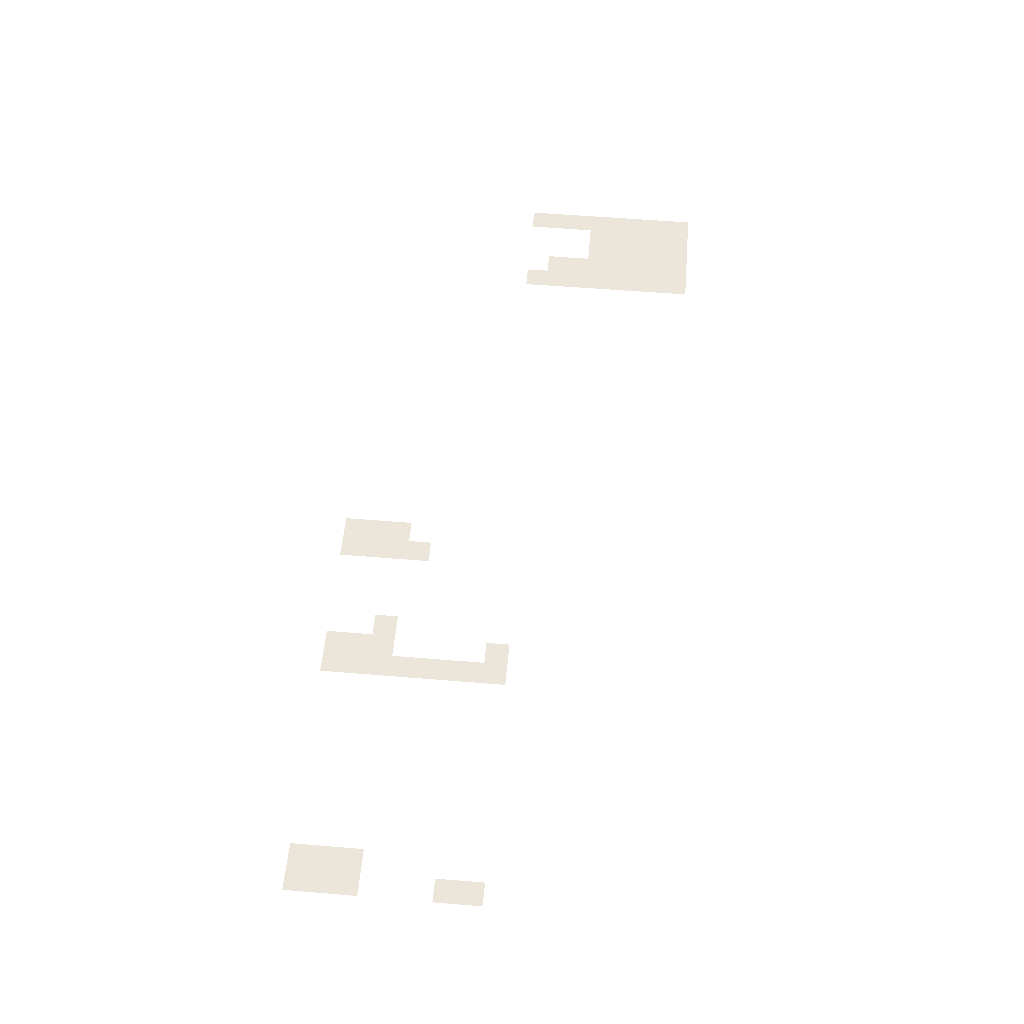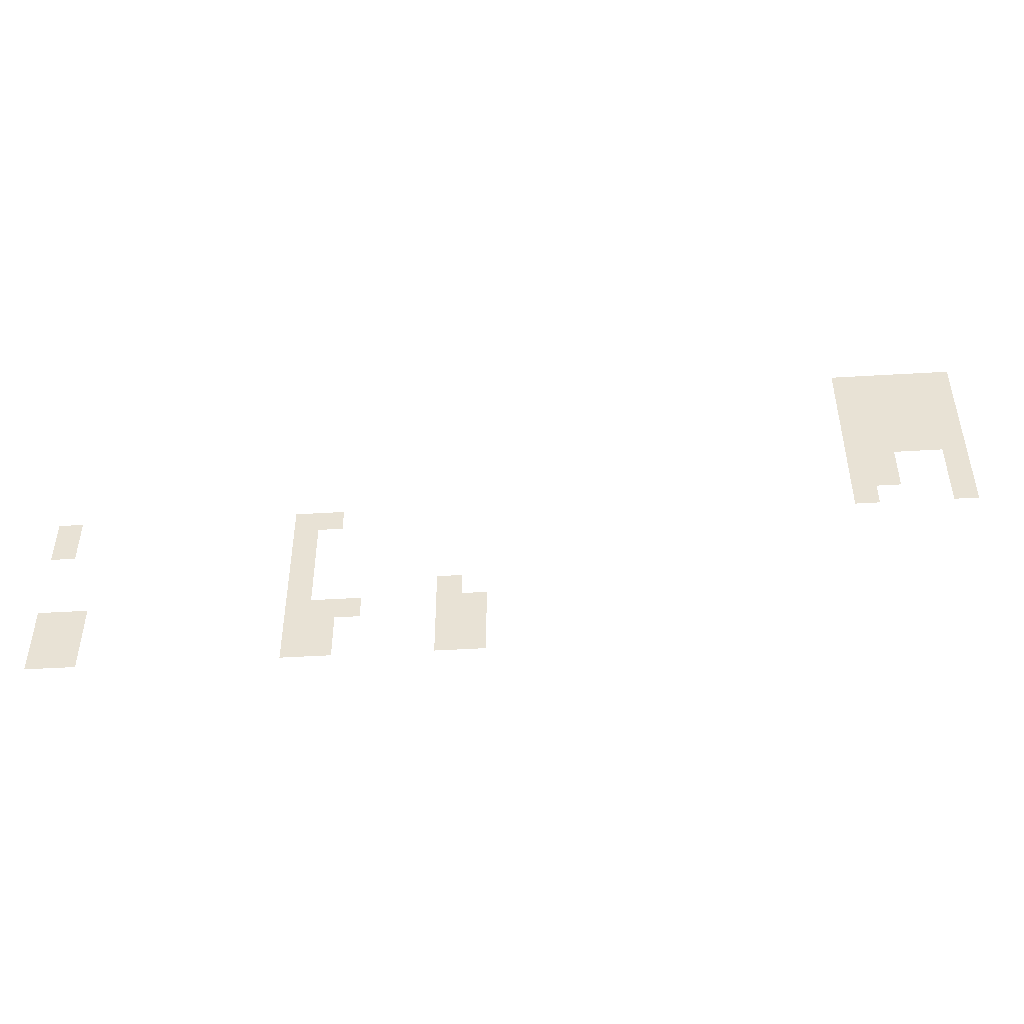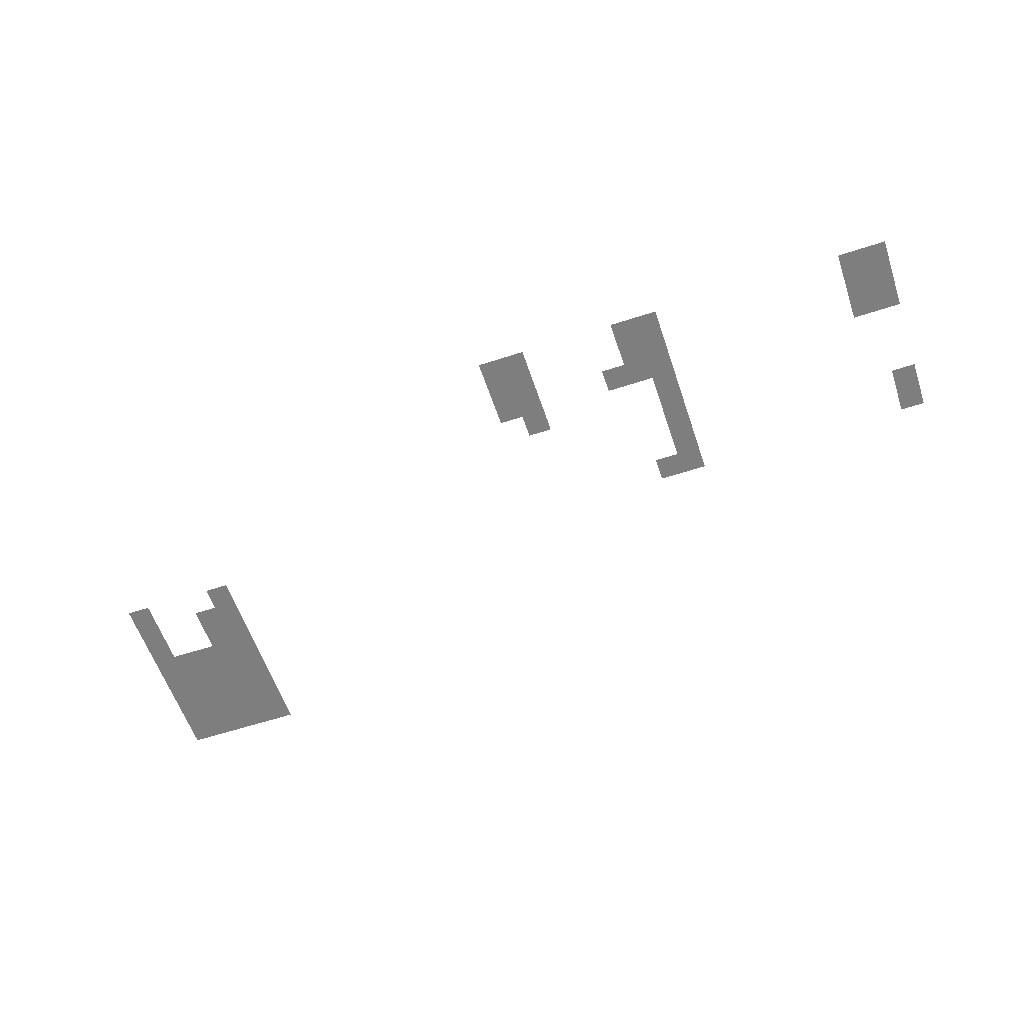
<metadata>
{"format":"obj","ext":"obj","renderer":"f3d","projection":"perspective","resolution":1024,"background":"white","views":[{"elev":55.2,"azim":95.0,"up":"+Z"},{"elev":-46.3,"azim":-176.1,"up":"+Y"},{"elev":-59.4,"azim":18.6,"up":"+Z"}]}
</metadata>
<code>
v -45 -37 0
v -46 -37 0
v -46 -36 0
v -45 -36 0
v -46 -37 0
v -47 -37 0
v -47 -36 0
v -46 -36 0
v -47 -37 0
v -48 -37 0
v -48 -36 0
v -47 -36 0
v -48 -37 0
v -49 -37 0
v -49 -36 0
v -48 -36 0
v -49 -37 0
v -50 -37 0
v -50 -36 0
v -49 -36 0
v -45 -38 0
v -46 -38 0
v -46 -37 0
v -45 -37 0
v -46 -38 0
v -47 -38 0
v -47 -37 0
v -46 -37 0
v -47 -38 0
v -48 -38 0
v -48 -37 0
v -47 -37 0
v -48 -38 0
v -49 -38 0
v -49 -37 0
v -48 -37 0
v -49 -38 0
v -50 -38 0
v -50 -37 0
v -49 -37 0
v -45 -39 0
v -46 -39 0
v -46 -38 0
v -45 -38 0
v -46 -39 0
v -47 -39 0
v -47 -38 0
v -46 -38 0
v -47 -39 0
v -48 -39 0
v -48 -38 0
v -47 -38 0
v -48 -39 0
v -49 -39 0
v -49 -38 0
v -48 -38 0
v -49 -39 0
v -50 -39 0
v -50 -38 0
v -49 -38 0
v -45 -40 0
v -46 -40 0
v -46 -39 0
v -45 -39 0
v -46 -40 0
v -47 -40 0
v -47 -39 0
v -46 -39 0
v -47 -40 0
v -48 -40 0
v -48 -39 0
v -47 -39 0
v -48 -40 0
v -49 -40 0
v -49 -39 0
v -48 -39 0
v -49 -40 0
v -50 -40 0
v -50 -39 0
v -49 -39 0
v -45 -41 0
v -46 -41 0
v -46 -40 0
v -45 -40 0
v -46 -41 0
v -47 -41 0
v -47 -40 0
v -46 -40 0
v -47 -41 0
v -48 -41 0
v -48 -40 0
v -47 -40 0
v -48 -41 0
v -49 -41 0
v -49 -40 0
v -48 -40 0
v -49 -41 0
v -50 -41 0
v -50 -40 0
v -49 -40 0
v -45 -42 0
v -46 -42 0
v -46 -41 0
v -45 -41 0
v -46 -42 0
v -47 -42 0
v -47 -41 0
v -46 -41 0
v -49 -42 0
v -50 -42 0
v -50 -41 0
v -49 -41 0
v -45 -43 0
v -46 -43 0
v -46 -42 0
v -45 -42 0
v -46 -43 0
v -47 -43 0
v -47 -42 0
v -46 -42 0
v -49 -43 0
v -50 -43 0
v -50 -42 0
v -49 -42 0
v -12 -44 0
v -13 -44 0
v -13 -43 0
v -12 -43 0
v -22 -44 0
v -23 -44 0
v -23 -43 0
v -22 -43 0
v -23 -44 0
v -24 -44 0
v -24 -43 0
v -23 -43 0
v -45 -44 0
v -46 -44 0
v -46 -43 0
v -45 -43 0
v -49 -44 0
v -50 -44 0
v -50 -43 0
v -49 -43 0
v -12 -45 0
v -13 -45 0
v -13 -44 0
v -12 -44 0
v -22 -45 0
v -23 -45 0
v -23 -44 0
v -22 -44 0
v -22 -46 0
v -23 -46 0
v -23 -45 0
v -22 -45 0
v -22 -47 0
v -23 -47 0
v -23 -46 0
v -22 -46 0
v -22 -48 0
v -23 -48 0
v -23 -47 0
v -22 -47 0
v -28 -48 0
v -29 -48 0
v -29 -47 0
v -28 -47 0
v -12 -49 0
v -13 -49 0
v -13 -48 0
v -12 -48 0
v -13 -49 0
v -14 -49 0
v -14 -48 0
v -13 -48 0
v -22 -49 0
v -23 -49 0
v -23 -48 0
v -22 -48 0
v -23 -49 0
v -24 -49 0
v -24 -48 0
v -23 -48 0
v -24 -49 0
v -25 -49 0
v -25 -48 0
v -24 -48 0
v -28 -49 0
v -29 -49 0
v -29 -48 0
v -28 -48 0
v -29 -49 0
v -30 -49 0
v -30 -48 0
v -29 -48 0
v -12 -50 0
v -13 -50 0
v -13 -49 0
v -12 -49 0
v -13 -50 0
v -14 -50 0
v -14 -49 0
v -13 -49 0
v -22 -50 0
v -23 -50 0
v -23 -49 0
v -22 -49 0
v -23 -50 0
v -24 -50 0
v -24 -49 0
v -23 -49 0
v -28 -50 0
v -29 -50 0
v -29 -49 0
v -28 -49 0
v -29 -50 0
v -30 -50 0
v -30 -49 0
v -29 -49 0
v -12 -51 0
v -13 -51 0
v -13 -50 0
v -12 -50 0
v -13 -51 0
v -14 -51 0
v -14 -50 0
v -13 -50 0
v -22 -51 0
v -23 -51 0
v -23 -50 0
v -22 -50 0
v -23 -51 0
v -24 -51 0
v -24 -50 0
v -23 -50 0
v -28 -51 0
v -29 -51 0
v -29 -50 0
v -28 -50 0
v -29 -51 0
v -30 -51 0
v -30 -50 0
v -29 -50 0
g Dojo_mesh_0013
f 1 2 3 4
f 5 6 7 8
f 9 10 11 12
f 13 14 15 16
f 17 18 19 20
f 21 22 23 24
f 25 26 27 28
f 29 30 31 32
f 33 34 35 36
f 37 38 39 40
f 41 42 43 44
f 45 46 47 48
f 49 50 51 52
f 53 54 55 56
f 57 58 59 60
f 61 62 63 64
f 65 66 67 68
f 69 70 71 72
f 73 74 75 76
f 77 78 79 80
f 81 82 83 84
f 85 86 87 88
f 89 90 91 92
f 93 94 95 96
f 97 98 99 100
f 101 102 103 104
f 105 106 107 108
f 109 110 111 112
f 113 114 115 116
f 117 118 119 120
f 121 122 123 124
f 125 126 127 128
f 129 130 131 132
f 133 134 135 136
f 137 138 139 140
f 141 142 143 144
f 145 146 147 148
f 149 150 151 152
f 153 154 155 156
f 157 158 159 160
f 161 162 163 164
f 165 166 167 168
f 169 170 171 172
f 173 174 175 176
f 177 178 179 180
f 181 182 183 184
f 185 186 187 188
f 189 190 191 192
f 193 194 195 196
f 197 198 199 200
f 201 202 203 204
f 205 206 207 208
f 209 210 211 212
f 213 214 215 216
f 217 218 219 220
f 221 222 223 224
f 225 226 227 228
f 229 230 231 232
f 233 234 235 236
f 237 238 239 240
f 241 242 243 244

</code>
